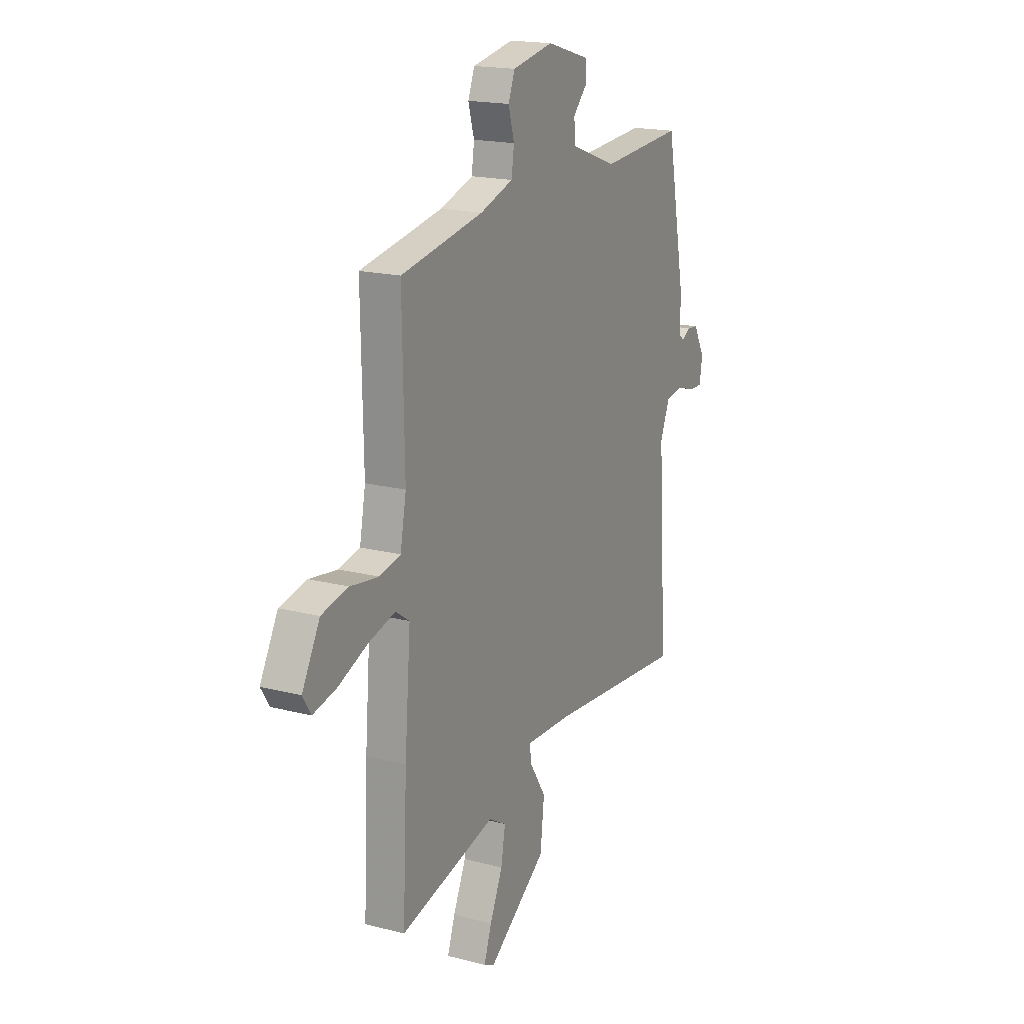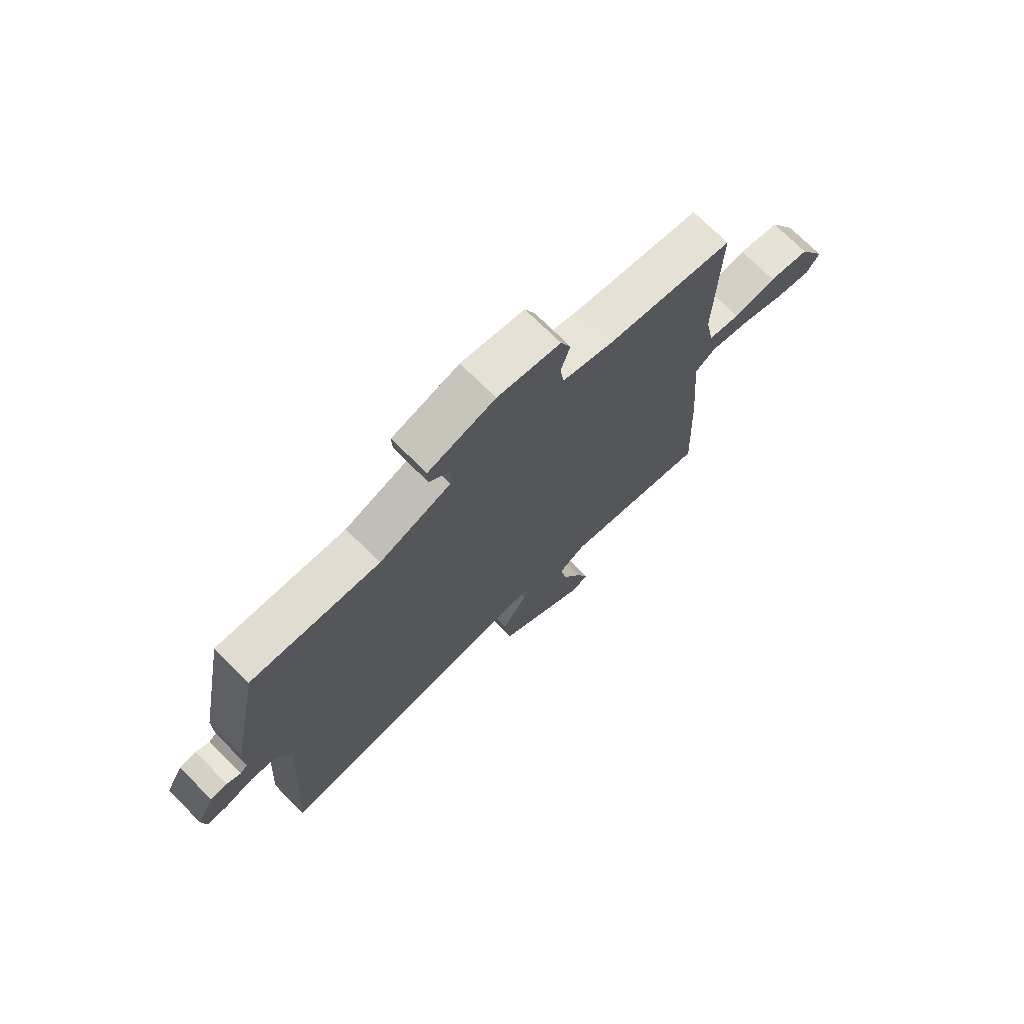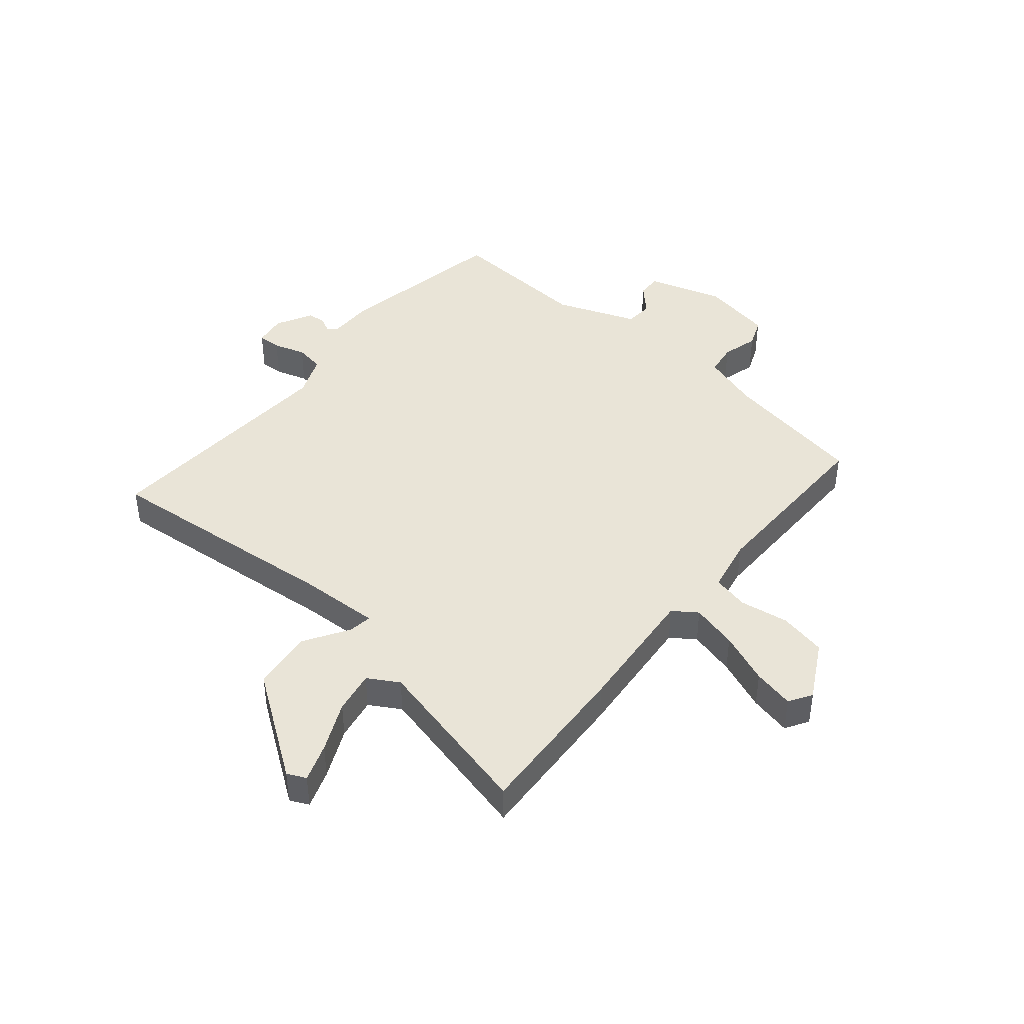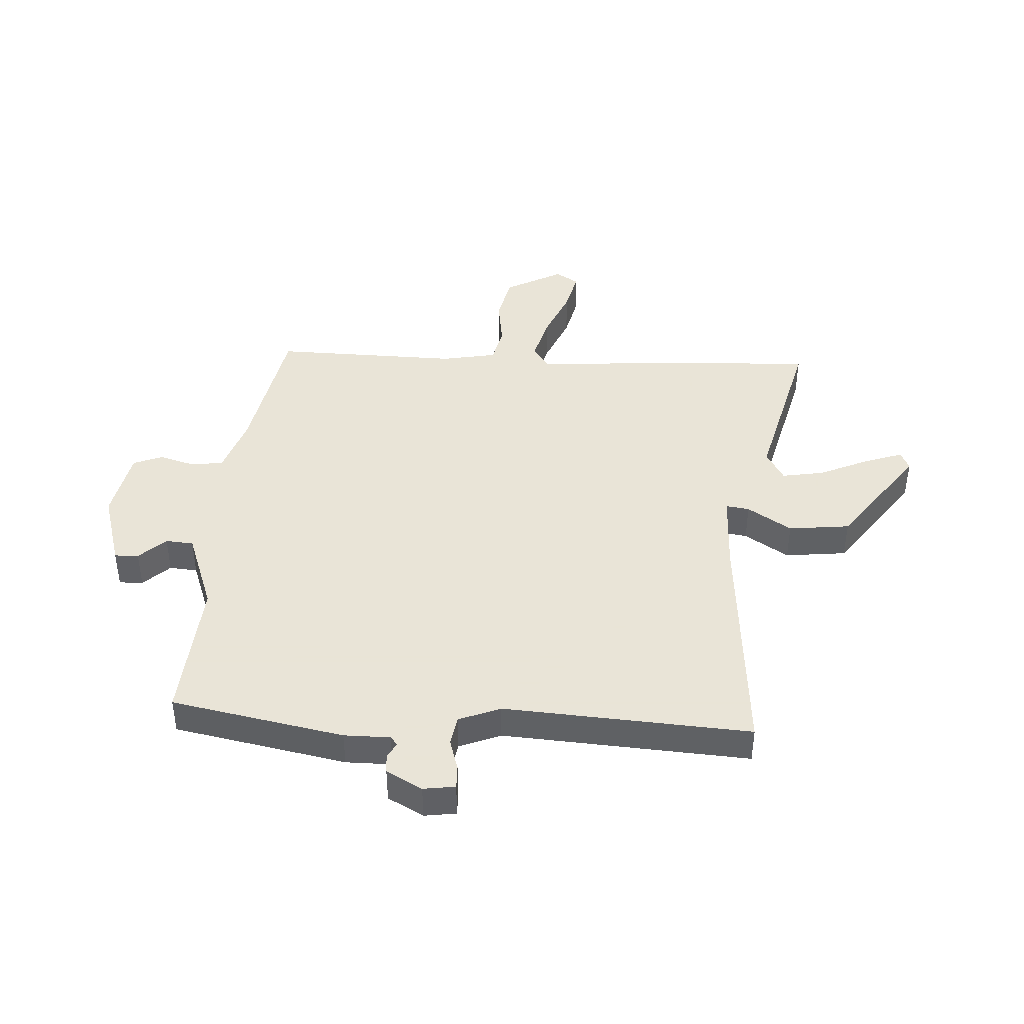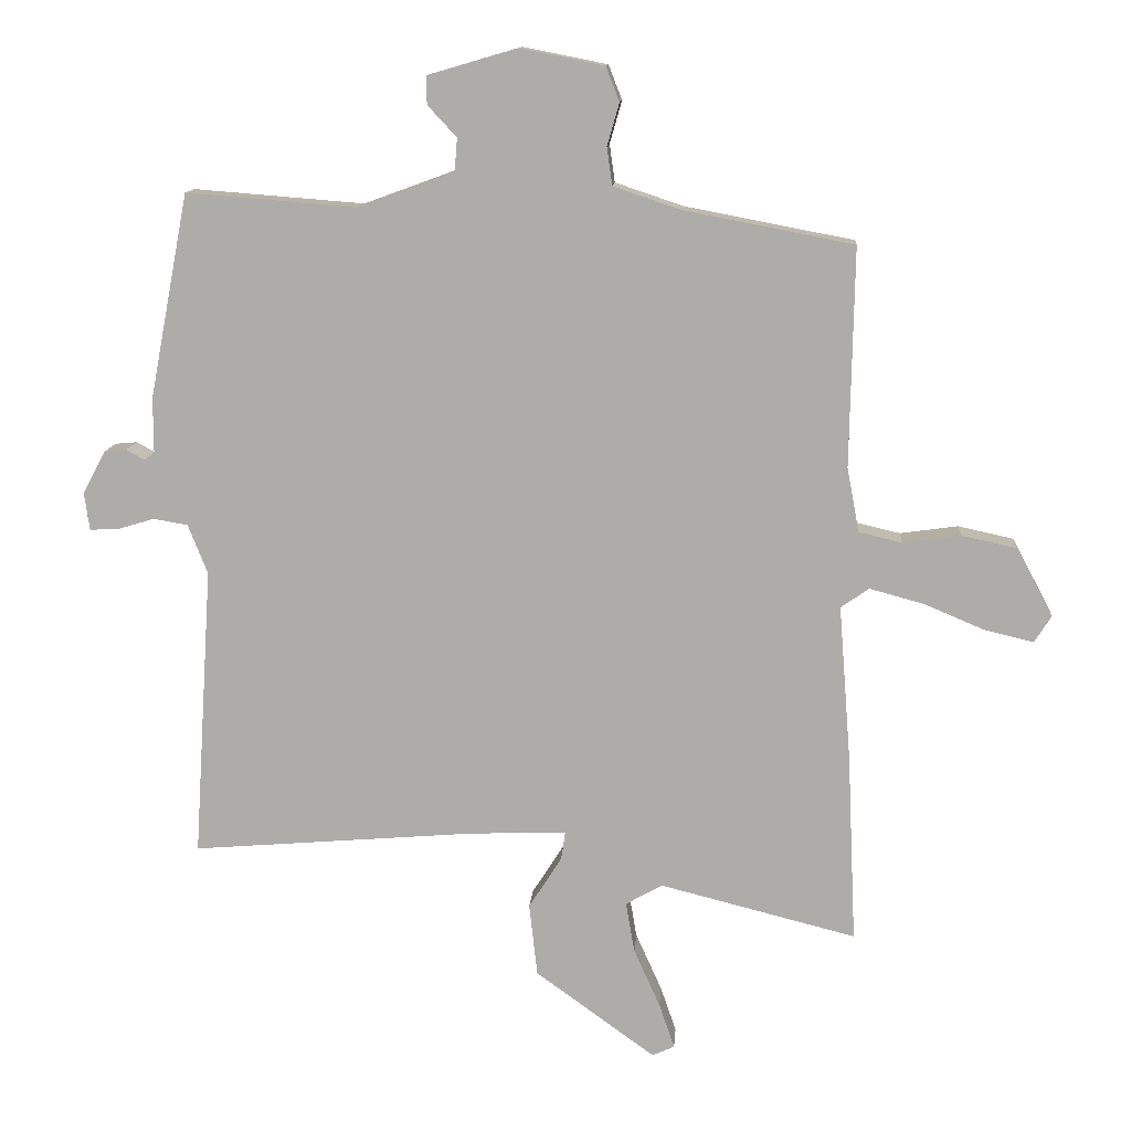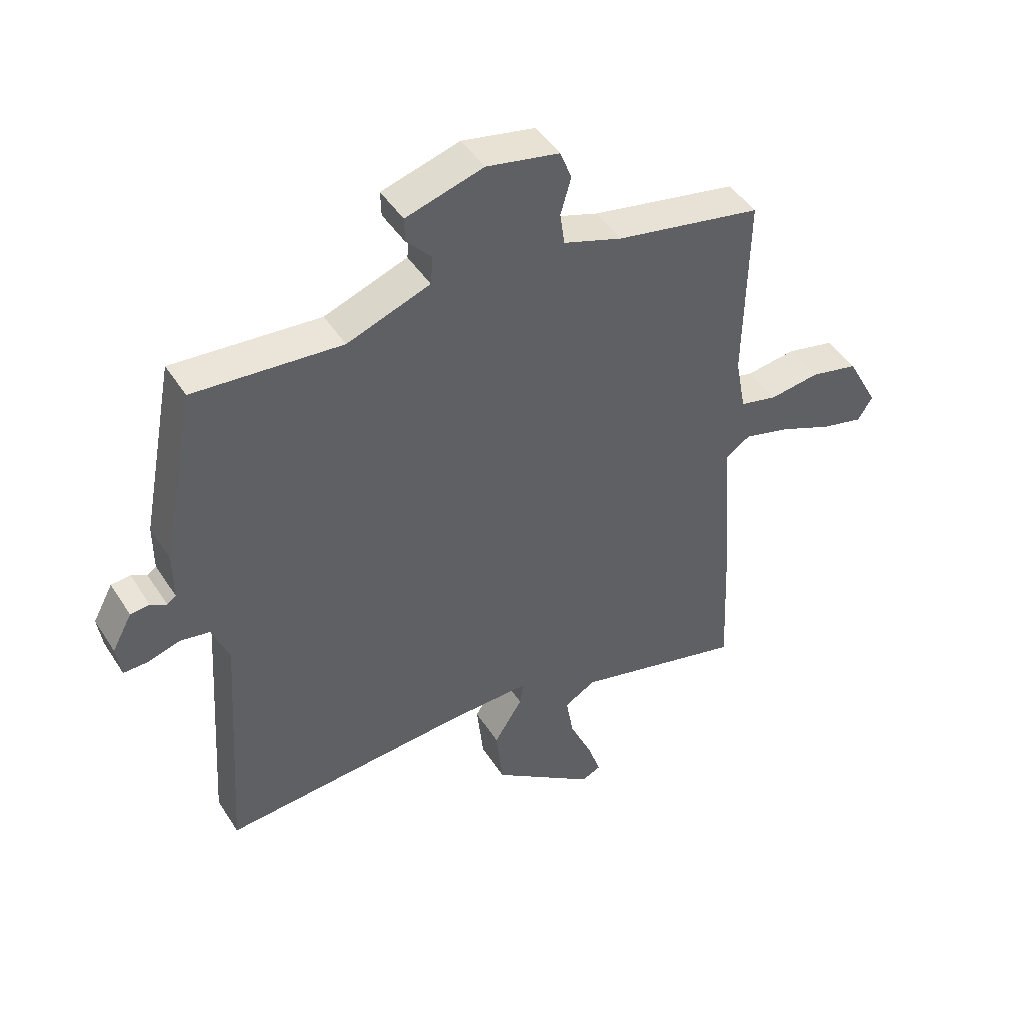
<metadata>
{"format":"obj","ext":"obj","renderer":"f3d","projection":"perspective","resolution":1024,"background":"white","views":[{"elev":18.0,"azim":-63.0,"up":"+Z"},{"elev":73.1,"azim":134.9,"up":"+Z"},{"elev":43.1,"azim":-140.7,"up":"+Y"},{"elev":42.8,"azim":93.3,"up":"+Y"},{"elev":12.2,"azim":-175.9,"up":"+Z"},{"elev":45.6,"azim":149.2,"up":"+Z"}]}
</metadata>
<code>
v 0.489 0.07 0.502
v 0.547 0.07 0.199
v 0.547 0.07 0.118
v 0.562 0.07 0.106
v 0.589 0.07 0.121
v 0.622 0.07 0.118
v 0.656 0.07 0.055
v 0.648 0.07 -0.001
v 0.607 0.07 0
v 0.551 0.07 0.017
v 0.5 0.07 0.008
v 0.471 0.07 -0.065
v 0.499 0.07 -0.498
v 0.075 0.07 -0.464
v -0.066 0.07 -0.46
v -0.06 0.07 -0.501
v -0.011 0.07 -0.578
v -0.023 0.07 -0.686
v -0.201 0.07 -0.815
v -0.234 0.07 -0.8
v -0.211 0.07 -0.733
v -0.172 0.07 -0.646
v -0.159 0.07 -0.571
v -0.213 0.07 -0.54
v -0.505 0.07 -0.614
v -0.492 0.07 -0.331
v -0.474 0.07 -0.102
v -0.516 0.07 -0.073
v -0.597 0.07 -0.095
v -0.687 0.07 -0.133
v -0.759 0.07 -0.15
v -0.784 0.07 -0.11
v -0.73 0.07 -0.009
v -0.648 0.07 0.009
v -0.562 0.07 -0.003
v -0.498 0.07 0.012
v -0.48 0.07 0.108
v -0.486 0.07 0.433
v -0.235 0.07 0.481
v -0.134 0.07 0.515
v -0.126 0.07 0.571
v -0.144 0.07 0.634
v -0.124 0.07 0.685
v 0.001 0.07 0.71
v 0.134 0.07 0.671
v 0.133 0.07 0.629
v 0.09 0.07 0.583
v 0.094 0.07 0.534
v 0.236 0.07 0.482
v 0.489 0 0.502
v 0.547 0 0.199
v 0.547 0 0.118
v 0.562 0 0.106
v 0.589 0 0.121
v 0.622 0 0.118
v 0.656 0 0.055
v 0.648 0 -0.001
v 0.607 0 0
v 0.551 0 0.017
v 0.5 0 0.008
v 0.471 0 -0.065
v 0.499 0 -0.498
v 0.075 0 -0.464
v -0.066 0 -0.46
v -0.06 0 -0.501
v -0.011 0 -0.578
v -0.023 0 -0.686
v -0.201 0 -0.815
v -0.234 0 -0.8
v -0.211 0 -0.733
v -0.172 0 -0.646
v -0.159 0 -0.571
v -0.213 0 -0.54
v -0.505 0 -0.614
v -0.492 0 -0.331
v -0.474 0 -0.102
v -0.516 0 -0.073
v -0.597 0 -0.095
v -0.687 0 -0.133
v -0.759 0 -0.15
v -0.784 0 -0.11
v -0.73 0 -0.009
v -0.648 0 0.009
v -0.562 0 -0.003
v -0.498 0 0.012
v -0.48 0 0.108
v -0.486 0 0.433
v -0.235 0 0.481
v -0.134 0 0.515
v -0.126 0 0.571
v -0.144 0 0.634
v -0.124 0 0.685
v 0.001 0 0.71
v 0.134 0 0.671
v 0.133 0 0.629
v 0.09 0 0.583
v 0.094 0 0.534
v 0.236 0 0.482
f 44 45 46 47
f 44 47 48
f 41 42 43 44
f 40 41 44 48
f 39 40 48 49
f 37 38 39 49
f 32 33 34 35
f 32 35 36
f 29 30 31 32
f 28 29 32 36
f 27 28 36
f 24 25 26 27
f 23 24 27 36
f 19 20 21 22
f 19 22 23
f 16 17 18 19
f 15 16 19 23
f 12 13 14
f 11 12 14 15
f 7 8 9 10
f 7 10 11
f 4 5 6 7
f 4 7 11
f 3 4 11 15
f 1 2 3 15
f 23 36 37 49
f 1 15 23 49
f 96 95 94 93
f 97 96 93
f 93 92 91 90
f 97 93 90 89
f 98 97 89 88
f 98 88 87 86
f 84 83 82 81
f 85 84 81
f 81 80 79 78
f 85 81 78 77
f 85 77 76
f 76 75 74 73
f 85 76 73 72
f 71 70 69 68
f 72 71 68
f 68 67 66 65
f 72 68 65 64
f 63 62 61
f 64 63 61 60
f 59 58 57 56
f 60 59 56
f 56 55 54 53
f 60 56 53
f 64 60 53 52
f 64 52 51 50
f 98 86 85 72
f 98 72 64 50
f 1 50 51 2
f 2 51 52 3
f 3 52 53 4
f 4 53 54 5
f 5 54 55 6
f 6 55 56 7
f 7 56 57 8
f 8 57 58 9
f 9 58 59 10
f 10 59 60 11
f 11 60 61 12
f 12 61 62 13
f 13 62 63 14
f 14 63 64 15
f 15 64 65 16
f 16 65 66 17
f 17 66 67 18
f 18 67 68 19
f 19 68 69 20
f 20 69 70 21
f 21 70 71 22
f 22 71 72 23
f 23 72 73 24
f 24 73 74 25
f 25 74 75 26
f 26 75 76 27
f 27 76 77 28
f 28 77 78 29
f 29 78 79 30
f 30 79 80 31
f 31 80 81 32
f 32 81 82 33
f 33 82 83 34
f 34 83 84 35
f 35 84 85 36
f 36 85 86 37
f 37 86 87 38
f 38 87 88 39
f 39 88 89 40
f 40 89 90 41
f 41 90 91 42
f 42 91 92 43
f 43 92 93 44
f 44 93 94 45
f 45 94 95 46
f 46 95 96 47
f 47 96 97 48
f 48 97 98 49
f 49 98 50 1

</code>
